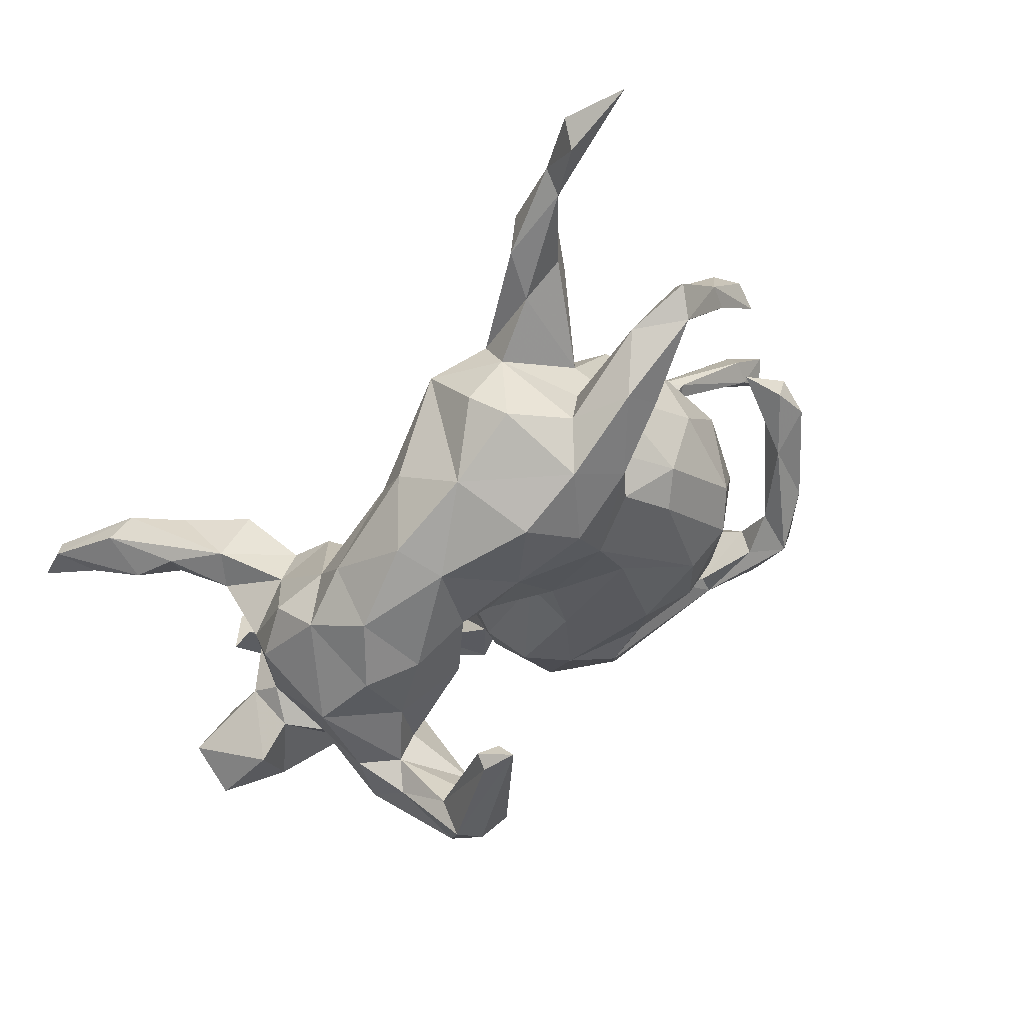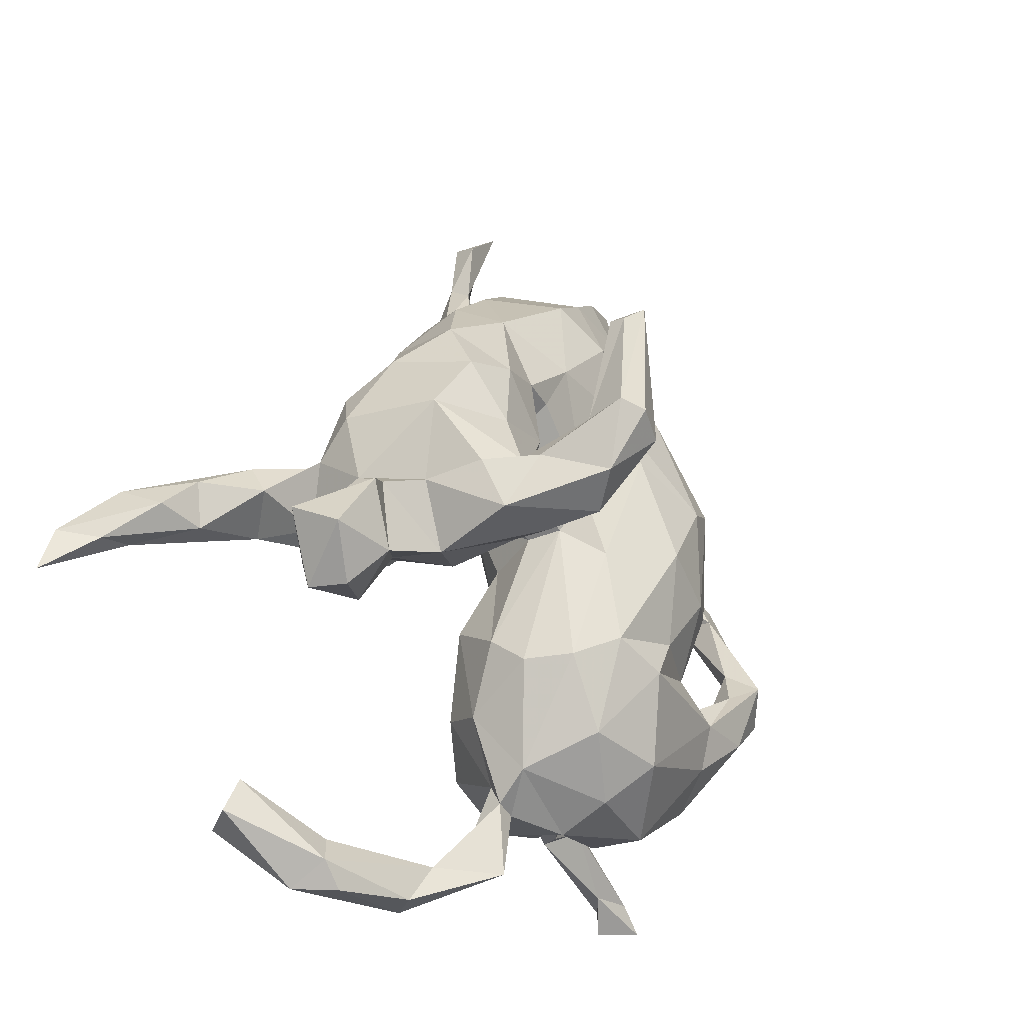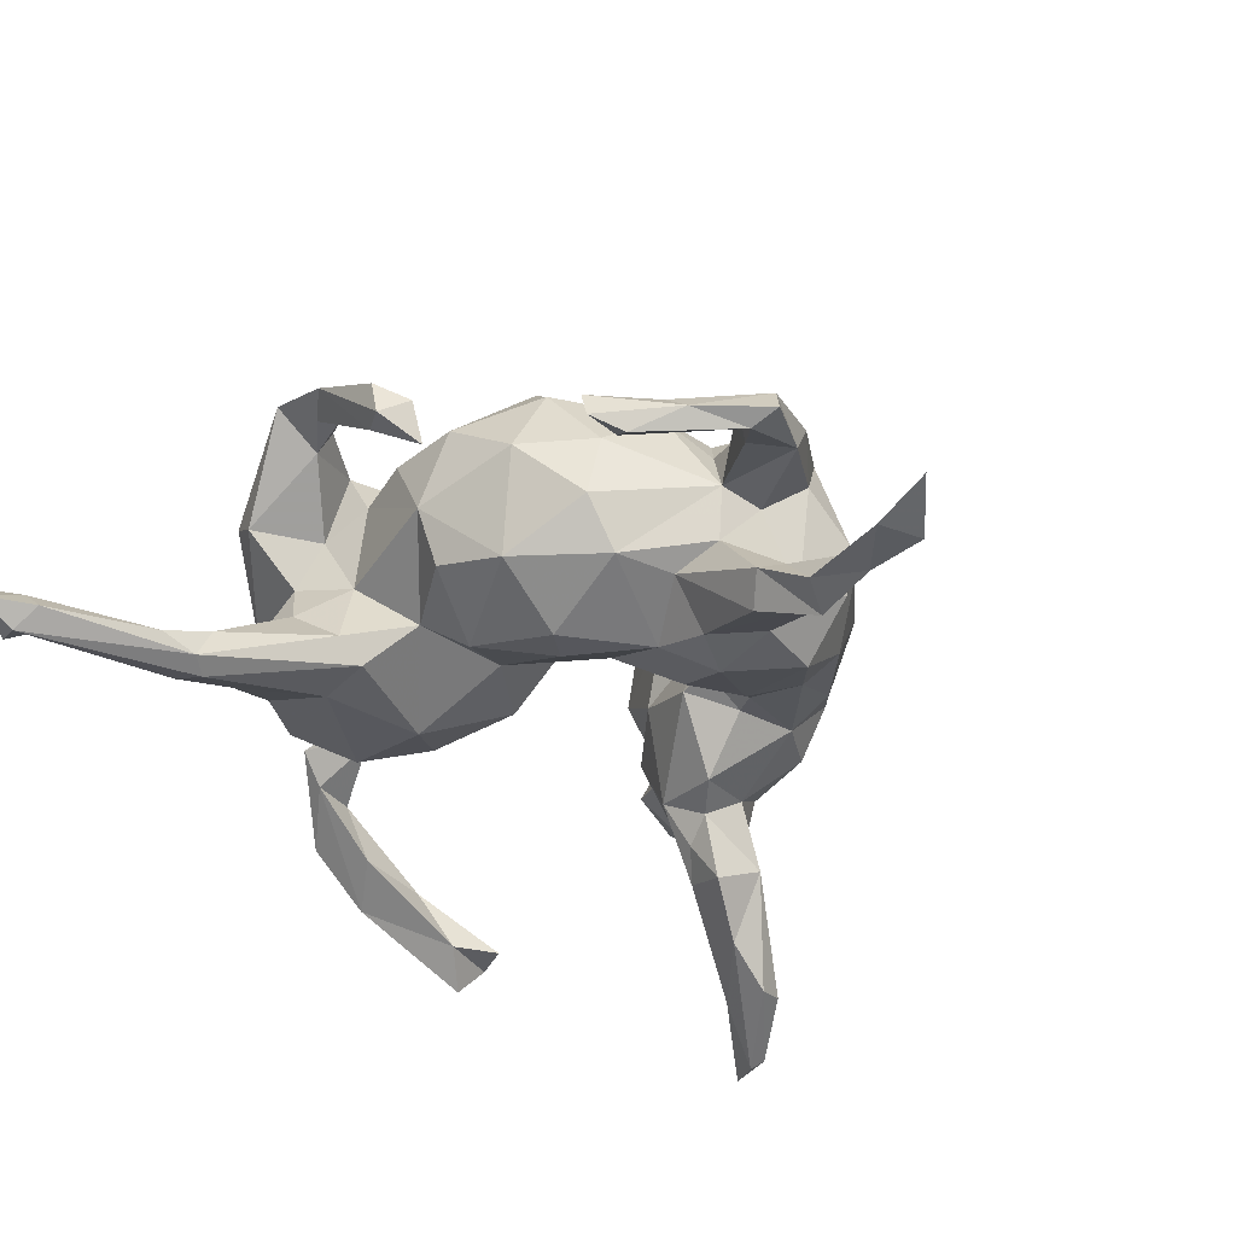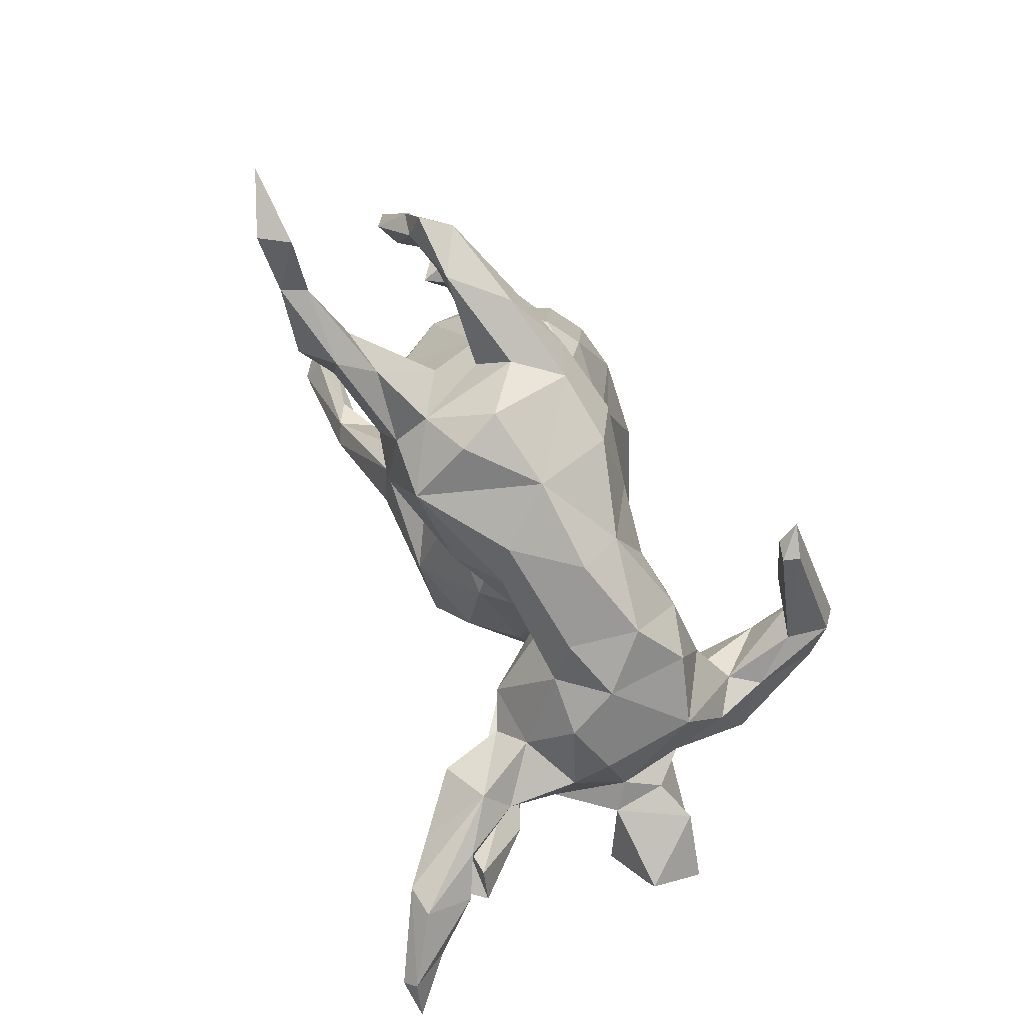
<metadata>
{"format":"obj","ext":"obj","renderer":"f3d","projection":"perspective","resolution":1024,"background":"white","views":[{"elev":71.2,"azim":-34.0,"up":"+Y"},{"elev":-16.5,"azim":-59.8,"up":"+Y"},{"elev":-35.4,"azim":121.7,"up":"+Z"},{"elev":67.3,"azim":-110.6,"up":"+Y"}]}
</metadata>
<code>
v 0.6273 -0.5031 -0.1218
v 0.577 -0.5041 -0.1718
v 0.6508 -0.4777 -0.1564
v 0.5945 -0.4563 -0.1294
v 0.6006 -0.4645 -0.1856
v 0.5975 -0.4257 -0.159
v 0.4513 -0.3491 -0.1399
v 0.5391 -0.4475 -0.151
v 0.3883 -0.3237 -0.1856
v 0.4644 -0.3339 -0.1523
v 0.3729 -0.3699 -0.14
v 0.3862 -0.3752 -0.1689
v 0.395 -0.308 -0.1225
v 0.4197 -0.3118 -0.1727
v 0.2918 -0.3329 -0.08381
v 0.3105 -0.3397 -0.1523
v 0.3051 -0.361 0.1235
v 0.3355 -0.3162 0.08803
v 0.1629 -0.4278 0.04269
v 0.2634 -0.2848 0.01588
v 0.346 -0.2539 0.2092
v 0.2206 -0.3504 -0.1189
v 0.1594 -0.405 -0.0543
v 0.2614 -0.3037 0.184
v 0.2867 -0.1829 -0.1107
v 0.1072 -0.4026 0.003476
v 0.4189 -0.2124 0.2036
v 0.1059 -0.4029 -0.09351
v 0.2953 -0.2579 -0.05701
v -0.03545 -0.4911 -0.01387
v 0.399 -0.1567 0.1681
v 0.4504 -0.1167 0.1723
v 0.1579 -0.4224 0.1275
v 0.04409 -0.3285 -0.131
v 0.03463 -0.3839 0.1339
v 0.353 -0.1905 0.1578
v 0.2594 -0.236 0.2012
v 0.3832 -0.1287 0.1704
v 0.03507 -0.4259 0.06072
v -0.07322 -0.4876 -0.05786
v 0.3835 -0.1567 0.229
v 0.4524 -0.0237 0.05849
v 0.2439 -0.1967 -0.002282
v 0.2593 -0.2415 0.08262
v -0.07523 -0.4959 0.0239
v 0.3385 -0.1768 0.1976
v 0.2268 -0.2442 -0.153
v -0.1854 -0.4769 -0.1306
v 0.255 -0.2082 0.1849
v -0.0352 -0.404 0.01276
v 0.497 0.00983 0.09136
v 0.5003 0.02324 0.03613
v -0.1418 -0.4877 -0.05661
v -0.2495 -0.5319 -0.1714
v 0.2609 -0.168 0.1138
v 0.248 -0.1705 -0.1414
v -0.155 -0.552 -0.1058
v 0.4439 0.05735 0.005461
v 0.4337 -0.02136 0.12
v -0.1896 -0.5396 -0.06581
v 0.3294 -0.03182 0.01475
v -0.3008 -0.5359 -0.1114
v 0.2463 -0.06579 0.1996
v -0.05748 -0.3626 -0.008665
v 0.4703 0.05686 0.06092
v 0.2068 -0.1723 0.1775
v -0.03021 -0.2501 -0.09724
v 0.298 -0.01997 -0.06573
v 0.2105 -0.1062 -0.07636
v -0.06501 -0.389 0.01088
v 0.07562 -0.3282 0.195
v -0.03137 -0.2913 0.1584
v 0.3336 0.01817 0.1213
v 0.3022 -0.0903 0.1252
v 0.05236 -0.193 0.2183
v 0.1902 -0.03796 -0.1244
v -0.07138 -0.3425 0.05367
v 0.3376 0.1219 0.05213
v 0.1025 -0.1394 0.211
v -0.3411 -0.535 -0.167
v -0.08077 -0.2585 -0.02652
v -0.2942 -0.461 -0.14
v -0.3279 -0.4954 -0.1174
v 0.07532 -0.2 -0.1452
v -0.07021 -0.1779 0.1385
v 0.09795 -0.000847 0.2283
v -0.09107 -0.1492 0.01049
v -0.4369 -0.4331 -0.2162
v 0.0838 -0.05991 -0.08513
v -0.0345 -0.1157 -0.0791
v 0.1888 -0.06041 0.2234
v 0.4407 0.2954 -0.01365
v -0.397 -0.453 -0.2635
v 0.2976 0.08494 -0.0906
v 0.2526 0.0997 0.2041
v 0.4462 0.3072 -0.05366
v -0.4049 -0.3854 -0.2119
v -0.3407 -0.4245 -0.219
v -0.01702 -0.1496 0.1904
v 0.1298 0.06803 -0.1432
v 0.2807 0.2246 0.05822
v 0.1842 0.08517 0.2224
v -0.095 -0.1835 0.0691
v 0.2854 0.1412 0.1616
v -0.000274 -0.01684 -0.03188
v 0.4091 0.3425 -0.07193
v 0.1866 0.09335 -0.1516
v 0.2025 0.2721 0.1235
v -0.009668 -0.01476 0.1627
v 0.2901 0.2092 -0.03096
v 0.08951 0.1948 -0.151
v 0.3791 0.3774 -0.01406
v 0.3871 0.3152 -0.05017
v 0.07803 0.1493 0.1795
v -0.06869 0.105 -0.06214
v 0.2376 0.2195 -0.0997
v 0.1644 0.2649 -0.1055
v 0.3128 0.4634 -0.05103
v -0.03133 0.02548 0.09518
v -0.01332 0.1744 -0.1437
v -0.03462 0.01717 0.04301
v 0.0145 0.07498 -0.0809
v 0.3779 0.4117 -0.03706
v 0.1687 0.2372 0.1631
v -0.01655 0.07728 0.1323
v 0.2924 0.4902 0.009043
v 0.1785 0.3862 -0.2184
v 0.1582 0.3292 -0.07197
v -0.1476 0.1389 0.0747
v 0.2867 0.4361 -0.0123
v 0.1757 0.3446 -9e-05
v -0.2334 -0.01569 0.007271
v 0.1441 0.3155 0.07794
v 0.2396 0.3999 0.03278
v 0.04553 0.2622 -0.1888
v -0.1917 0.176 -0.06391
v 0.2661 0.4299 -0.02728
v -0.3025 -0.09201 0.07322
v 0.1154 0.2785 -0.1766
v 0.1132 0.2959 0.1261
v 0.2131 0.4114 -0.1821
v 0.3138 0.5058 -0.0354
v -0.4159 -0.09838 0.01566
v -0.2764 -0.05754 0.1613
v -0.157 0.1253 -0.01877
v -0.3007 -0.03147 -0.1163
v 0.2013 0.4194 0.06654
v -0.3761 -0.06469 -0.09735
v -0.4297 -0.1062 0.0544
v -0.3257 -0.08399 -0.02036
v -0.4712 -0.1721 0.02743
v -0.2748 -0.01357 0.2879
v 0.05111 0.2202 0.1554
v 0.1819 0.483 -0.2635
v 0.234 0.4945 -0.2426
v -0.3309 -0.004171 -0.1803
v -0.3251 -0.06754 0.2402
v -0.1823 0.04198 0.1125
v -0.311 -0.04854 0.3136
v 0.2025 0.4479 -0.1841
v -0.174 0.07872 -0.02972
v -0.3076 0.03456 -0.1502
v -0.3736 -0.02755 -0.2172
v -0.4115 -0.04128 -0.09414
v 0.06291 0.347 -0.1651
v 0.2211 0.4803 -0.0267
v 0.1338 0.4367 -0.165
v 0.01589 0.3204 0.148
v -0.1296 0.1921 0.1284
v -0.3372 0.03643 -0.2412
v 0.06083 0.3917 -0.1191
v 0.1253 0.3744 -0.01908
v 0.3513 0.7102 -0.2493
v -0.179 0.1206 0.05931
v -0.09053 0.2254 -0.1367
v -0.4205 0.001135 0.1006
v -0.5176 -0.05479 -0.3369
v -0.4295 0.05051 -0.07088
v -0.08338 0.2565 0.137
v 0.1149 0.3659 0.1147
v -0.3889 -0.09661 0.1066
v 0.1622 0.4644 0.0498
v -0.5126 -0.1244 -0.03759
v 0.1437 0.4832 -0.2196
v -0.3515 0.07104 -0.1182
v -0.2072 0.1062 0.1611
v -0.2226 0.1435 -0.0569
v -0.4066 -0.05065 0.2192
v 0.235 0.576 -0.2645
v 0.2292 0.559 -0.227
v -0.5784 -0.05783 -0.3381
v 0.3155 0.6269 -0.2671
v -0.2818 0.03853 0.3323
v 0.08765 0.4259 0.02138
v -0.311 0.01706 0.189
v -0.5604 -0.1721 0.005661
v -0.5476 -0.1709 0.05964
v -0.4187 0.01444 -0.3026
v -0.3507 0.03179 0.2133
v -0.4657 -0.02912 -0.2513
v -0.2571 0.07029 -0.1304
v -0.4063 0.06832 -0.207
v -0.3498 -0.003829 0.3522
v 0.2725 0.6664 -0.277
v -0.2692 0.05435 0.381
v 0.2543 0.6575 -0.2341
v -0.5001 -0.1187 0.09407
v -0.4737 -0.0226 -0.01662
v -0.488 0.02277 -0.3518
v -0.4237 0.02602 -0.1712
v -0.5988 -0.06316 -0.4072
v -0.03144 0.3517 -0.1686
v -0.4645 -0.007054 0.05817
v -0.4756 0.03766 -0.2505
v -0.3749 0.0247 0.2566
v -0.3366 0.07741 0.3122
v -0.6439 -0.1105 -0.3961
v -0.6142 -0.04798 -0.3916
v -0.5339 0.02157 -0.3425
v -0.5937 -0.09638 0.07437
v -0.2548 0.1277 0.3249
v -0.5282 -0.003747 -0.2737
v -0.171 0.2715 -0.08827
v 0.04434 0.4141 0.08914
v -0.0159 0.4219 -0.08926
v -0.3491 0.09544 0.3688
v 0.01034 0.4439 -0.03152
v -0.1771 0.2076 0.13
v -0.3159 0.1053 0.1691
v -0.4049 0.02187 0.1807
v -0.319 0.08273 0.3905
v -0.4199 0.116 0.1131
v -0.3069 0.1807 -0.05788
v -0.5215 -0.02094 0.08394
v -0.387 0.1533 -0.05748
v -0.05328 0.3748 0.1116
v -0.5936 -0.06754 -0.000781
v -0.4452 0.01196 0.005718
v -0.09595 0.3969 0.000571
v -0.1518 0.3398 -0.07193
v -0.267 0.2019 0.1457
v -0.3658 0.2072 0.007886
v -0.2911 0.2507 -0.03061
v -0.4386 0.1056 -0.0212
v -0.2145 0.3359 0.02081
v -0.3463 0.1927 0.128
v -0.2348 0.2658 0.3486
v -0.1806 0.3152 0.08346
v -0.3078 0.2653 0.06918
v -0.2415 0.2402 0.3208
v -0.2786 0.2403 0.3385
v -0.2729 0.2415 0.3136
f 36 49 46
f 49 55 66
f 41 21 27
f 17 27 21
f 17 21 24
f 27 36 31
f 32 27 31
f 27 32 41
f 31 36 38
f 46 41 38
f 38 36 46
f 41 46 37
f 21 41 37
f 24 21 37
f 33 24 71
f 41 32 59
f 38 41 59
f 37 46 49
f 49 66 37
f 24 37 71
f 66 63 91
f 66 91 79
f 75 37 66
f 75 66 79
f 71 37 75
f 71 75 72
f 79 91 86
f 79 86 99
f 72 75 99
f 75 79 99
f 63 95 91
f 91 95 102
f 91 102 86
f 86 102 114
f 157 152 159
f 152 144 195
f 57 80 54
f 47 34 84
f 56 47 84
f 47 22 34
f 56 9 47
f 9 16 47
f 14 9 56
f 14 5 9
f 5 12 9
f 5 8 12
f 6 5 14
f 14 10 6
f 200 163 210
f 210 202 214
f 185 210 178
f 210 185 202
f 210 164 178
f 163 164 210
f 175 223 212
f 171 165 212
f 146 148 163
f 156 146 163
f 185 162 202
f 162 170 202
f 201 162 185
f 156 170 162
f 135 175 212
f 165 135 212
f 167 165 171
f 139 165 184
f 127 139 184
f 184 165 167
f 128 160 167
f 167 160 190
f 135 120 175
f 111 120 135
f 139 135 165
f 200 210 214
f 190 192 173
f 127 154 141
f 217 191 218
f 177 191 217
f 191 222 218
f 198 177 211
f 222 214 219
f 218 222 219
f 202 219 214
f 202 209 219
f 198 209 202
f 192 189 204
f 177 200 191
f 192 204 173
f 211 217 218
f 177 217 211
f 209 218 219
f 211 218 209
f 198 211 209
f 171 128 167
f 161 146 201
f 115 136 175
f 120 115 175
f 53 40 48
f 130 126 147
f 161 145 174
f 65 52 58
f 58 59 65
f 64 81 67
f 81 64 70
f 78 61 94
f 81 103 87
f 78 110 101
f 101 110 131
f 121 105 87
f 87 119 121
f 90 87 105
f 101 131 108
f 108 131 133
f 134 130 147
f 131 134 147
f 133 131 147
f 140 108 133
f 121 119 129
f 121 129 145
f 138 132 158
f 158 132 174
f 143 150 132
f 132 138 143
f 180 133 147
f 180 147 182
f 174 145 129
f 132 161 174
f 117 141 128
f 122 115 120
f 116 117 128
f 117 111 139
f 100 122 111
f 116 107 111
f 100 111 107
f 117 116 111
f 88 83 97
f 89 122 100
f 94 107 116
f 83 88 80
f 62 83 80
f 83 82 97
f 76 89 100
f 107 76 100
f 94 76 107
f 93 54 80
f 48 98 82
f 48 54 98
f 84 34 67
f 141 160 128
f 111 122 120
f 82 98 97
f 53 45 70
f 40 53 70
f 45 53 60
f 64 40 70
f 50 30 64
f 40 64 30
f 28 39 50
f 26 39 28
f 55 43 61
f 61 43 69
f 58 52 42
f 45 60 57
f 57 30 45
f 23 26 28
f 29 25 43
f 20 29 43
f 26 23 20
f 15 20 23
f 23 22 15
f 20 15 29
f 243 242 249
f 245 243 249
f 242 244 232
f 243 233 242
f 233 235 242
f 30 57 40
f 235 244 242
f 26 19 39
f 19 26 20
f 44 20 43
f 53 48 82
f 94 68 76
f 62 57 60
f 60 53 83
f 62 60 83
f 83 53 82
f 80 57 62
f 96 92 113
f 61 68 94
f 69 84 89
f 76 69 89
f 89 84 90
f 84 67 90
f 67 81 90
f 96 113 106
f 110 78 94
f 94 116 110
f 122 89 105
f 89 90 105
f 90 81 87
f 96 123 92
f 96 106 123
f 92 112 113
f 112 92 123
f 118 106 113
f 123 106 118
f 105 121 122
f 112 130 113
f 130 112 126
f 118 113 130
f 110 116 131
f 131 116 128
f 123 118 142
f 126 123 142
f 18 19 20
f 44 18 20
f 246 249 242
f 249 248 245
f 237 220 234
f 208 237 234
f 234 213 208
f 176 232 238
f 238 232 244
f 232 246 242
f 248 239 245
f 248 236 239
f 236 224 239
f 224 227 239
f 237 196 220
f 196 197 220
f 238 213 176
f 224 180 182
f 182 194 224
f 196 151 197
f 197 151 207
f 207 151 149
f 149 151 143
f 143 138 149
f 149 138 181
f 34 64 67
f 68 69 76
f 68 61 69
f 40 54 48
f 64 34 50
f 25 56 69
f 43 25 69
f 40 57 54
f 34 28 50
f 22 28 34
f 22 23 28
f 16 22 47
f 16 15 22
f 13 25 29
f 15 13 29
f 16 11 15
f 9 12 16
f 11 16 12
f 11 13 15
f 7 10 13
f 13 10 14
f 11 7 13
f 12 7 11
f 8 7 12
f 69 56 84
f 13 14 25
f 25 14 56
f 216 226 251
f 226 247 251
f 252 216 251
f 231 247 226
f 205 247 231
f 247 221 250
f 205 221 247
f 138 144 181
f 125 169 129
f 174 129 228
f 129 169 228
f 158 174 186
f 186 174 228
f 207 149 181
f 168 180 224
f 236 168 224
f 179 168 236
f 179 236 248
f 179 248 228
f 228 169 179
f 229 186 241
f 241 186 228
f 230 176 188
f 213 181 176
f 207 181 213
f 207 213 234
f 220 207 234
f 197 207 220
f 228 248 241
f 241 248 249
f 241 249 246
f 229 241 246
f 229 246 232
f 230 199 232
f 232 199 229
f 176 230 232
f 17 18 27
f 18 17 19
f 19 17 33
f 33 17 24
f 19 33 39
f 32 52 51
f 52 32 42
f 42 31 38
f 31 42 32
f 27 18 36
f 18 44 36
f 39 33 35
f 35 33 71
f 216 215 226
f 203 231 226
f 215 203 226
f 203 205 231
f 193 221 205
f 205 152 193
f 159 152 205
f 159 205 203
f 247 250 252
f 221 252 250
f 252 221 216
f 188 215 230
f 215 188 203
f 159 203 188
f 199 215 216
f 216 193 199
f 193 152 199
f 221 193 216
f 188 157 159
f 152 195 199
f 215 199 230
f 195 229 199
f 195 186 229
f 157 188 181
f 144 157 181
f 157 144 152
f 144 186 195
f 144 158 186
f 109 114 125
f 109 86 114
f 102 124 153
f 114 102 153
f 102 95 124
f 95 108 124
f 95 104 108
f 85 72 99
f 85 99 109
f 99 86 109
f 73 78 104
f 72 85 77
f 63 73 95
f 63 74 73
f 95 73 104
f 35 71 72
f 77 35 72
f 55 63 66
f 63 55 74
f 44 43 55
f 42 38 59
f 32 51 59
f 59 51 65
f 36 44 49
f 176 181 188
f 240 243 245
f 239 240 245
f 183 196 237
f 183 237 208
f 81 70 77
f 51 52 65
f 58 42 59
f 55 61 74
f 50 39 77
f 45 30 50
f 70 45 50
f 73 74 61
f 39 35 77
f 50 77 70
f 73 61 78
f 81 77 103
f 77 85 103
f 104 78 101
f 104 101 108
f 119 85 109
f 103 85 119
f 87 103 119
f 119 109 125
f 124 108 140
f 140 133 180
f 153 124 140
f 125 114 153
f 125 153 179
f 129 119 125
f 144 138 158
f 140 180 153
f 153 180 168
f 153 168 179
f 125 179 169
f 238 208 213
f 178 238 244
f 224 194 227
f 182 166 194
f 183 151 196
f 143 183 208
f 143 151 183
f 164 208 238
f 238 178 164
f 143 208 164
f 148 143 164
f 148 150 143
f 145 161 187
f 136 145 187
f 172 171 194
f 166 172 194
f 172 128 171
f 147 126 182
f 182 126 166
f 126 142 166
f 142 118 166
f 146 150 148
f 132 150 146
f 132 146 161
f 115 145 136
f 115 121 145
f 122 121 115
f 131 172 166
f 137 131 166
f 131 128 172
f 137 134 131
f 134 137 130
f 118 137 166
f 130 137 118
f 126 112 123
f 225 239 227
f 141 117 127
f 117 139 127
f 139 111 135
f 98 93 88
f 97 98 88
f 93 80 88
f 98 54 93
f 191 200 222
f 222 200 214
f 170 198 202
f 184 190 189
f 204 189 206
f 189 190 206
f 173 204 206
f 190 173 206
f 177 163 200
f 198 163 177
f 163 198 170
f 156 163 170
f 154 127 184
f 167 190 184
f 189 154 184
f 141 155 160
f 155 141 154
f 155 154 189
f 155 192 190
f 192 155 189
f 160 155 190
f 7 4 10
f 2 8 5
f 4 6 10
f 4 7 8
f 1 4 8
f 2 1 8
f 161 201 187
f 146 156 162
f 201 146 162
f 148 164 163
f 194 171 227
f 227 171 225
f 225 171 212
f 212 239 225
f 212 223 240
f 212 240 239
f 223 175 136
f 136 187 233
f 136 233 223
f 201 185 233
f 187 201 233
f 233 185 235
f 185 178 235
f 223 243 240
f 243 223 233
f 235 178 244
f 2 3 1
f 3 2 5
f 1 3 4
f 4 3 6
f 3 5 6
f 251 247 252
f 44 55 49

</code>
